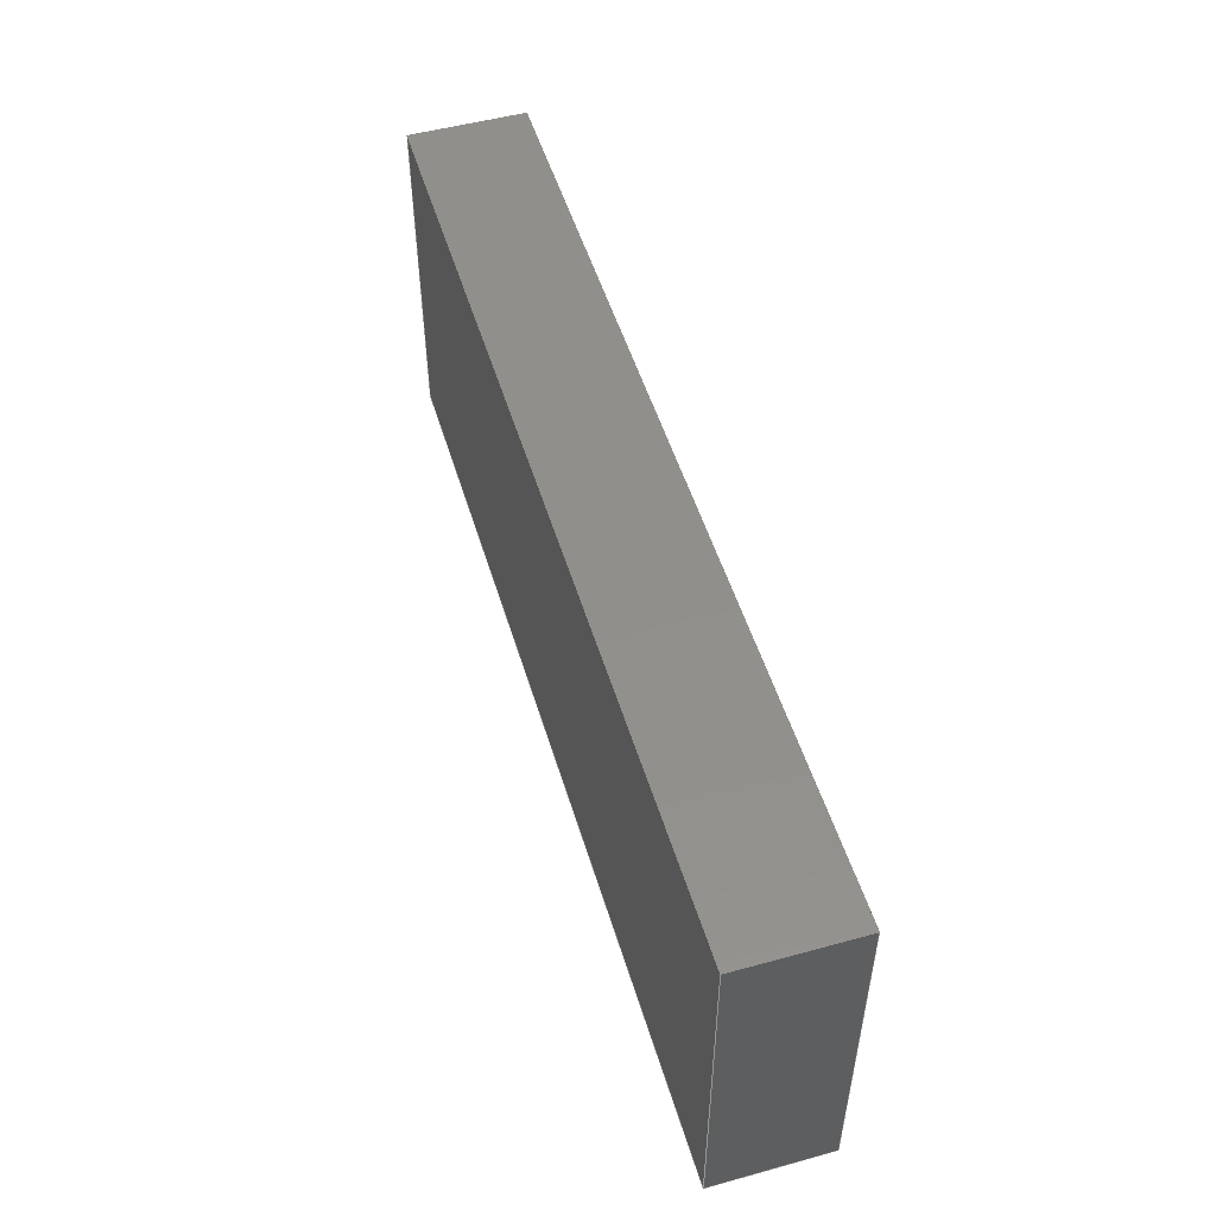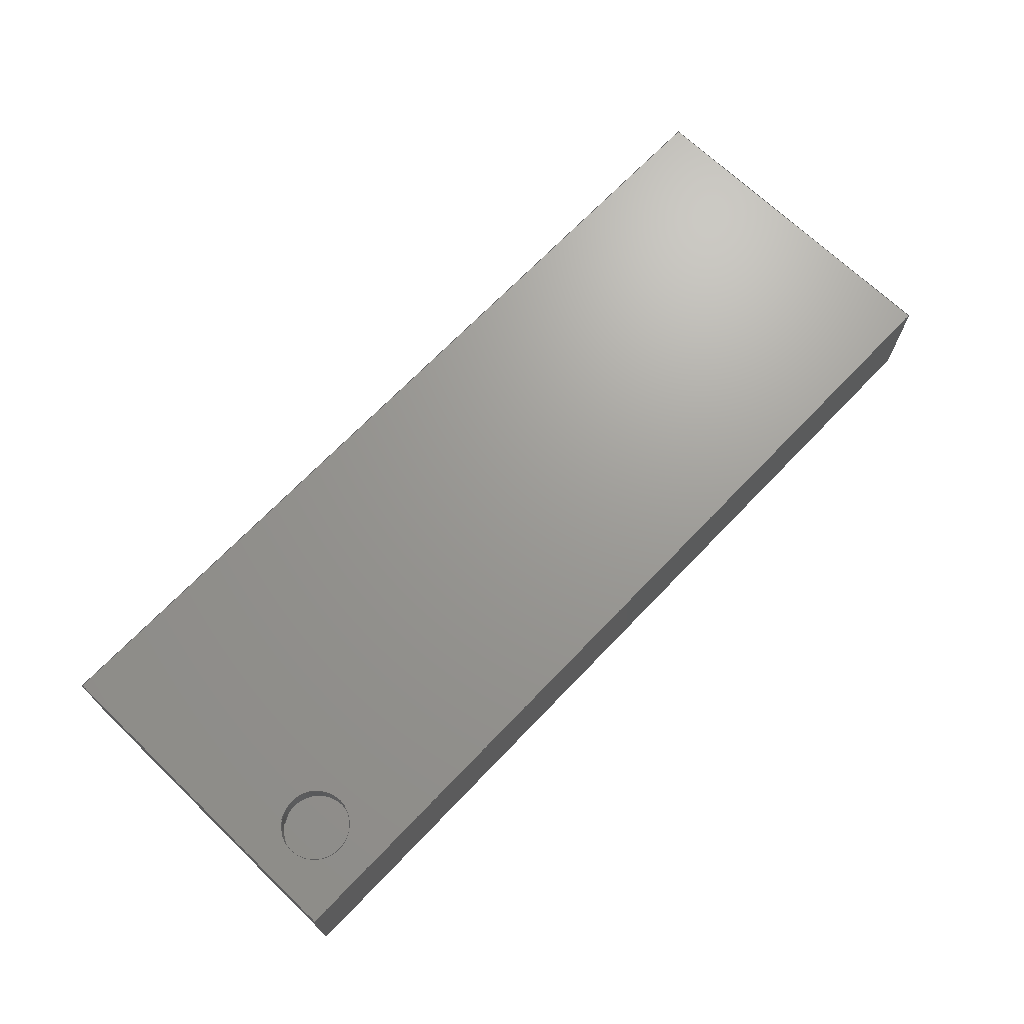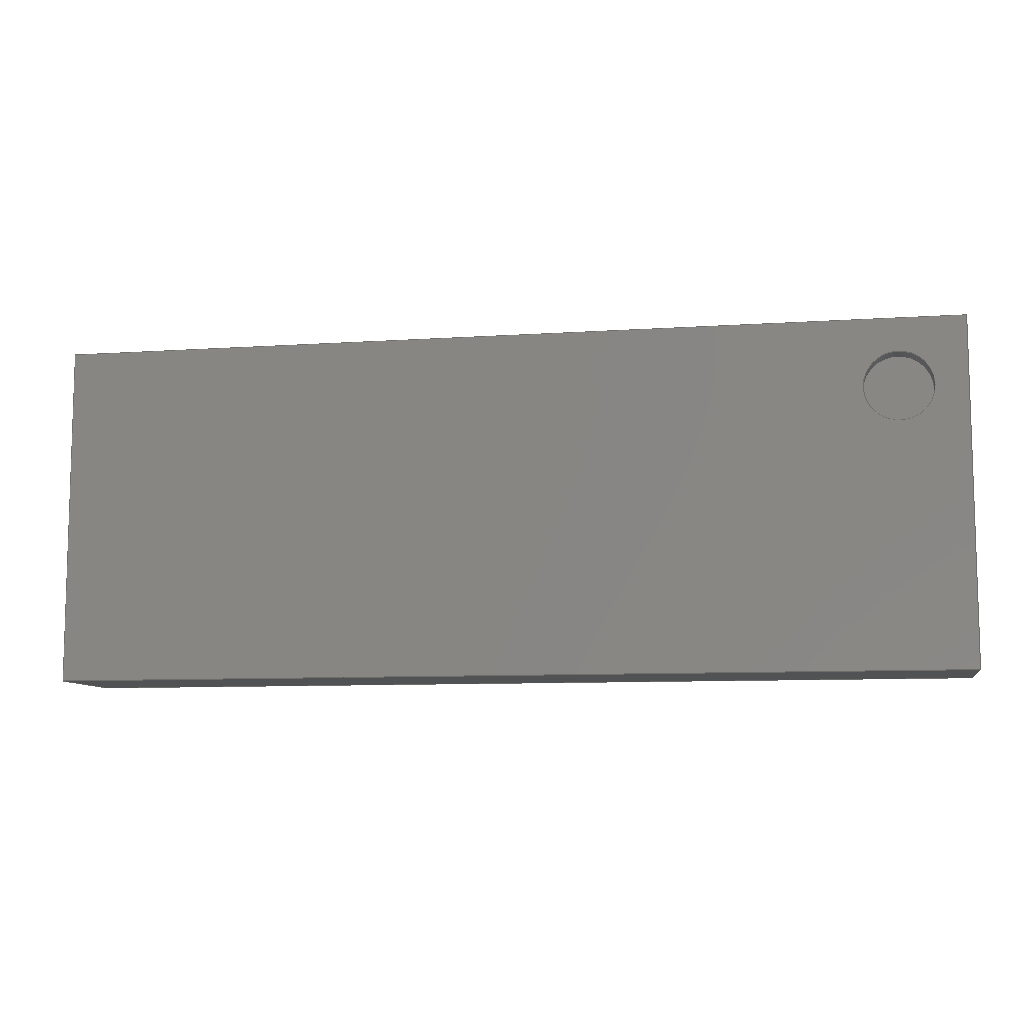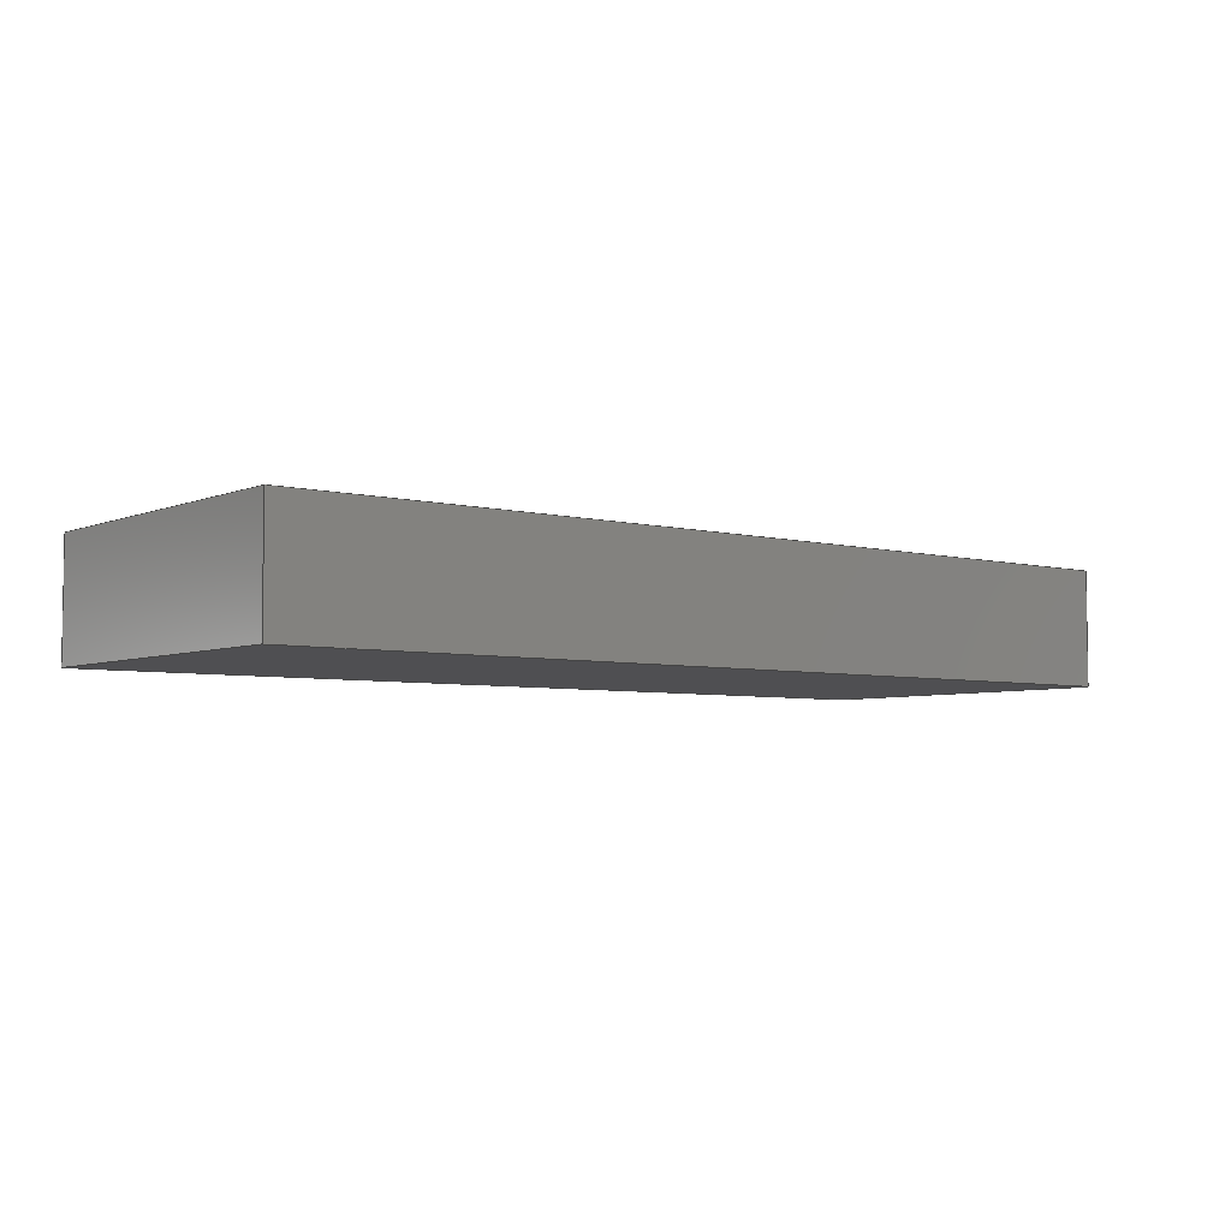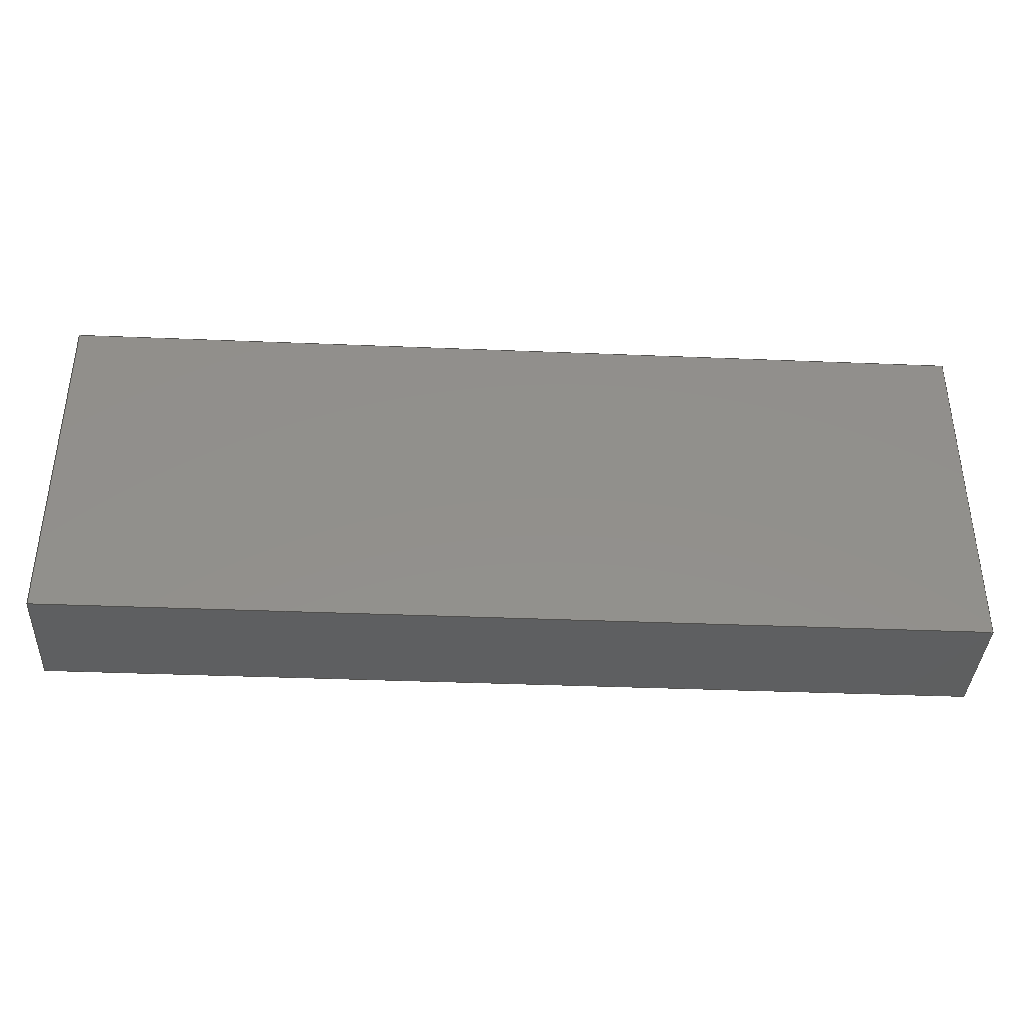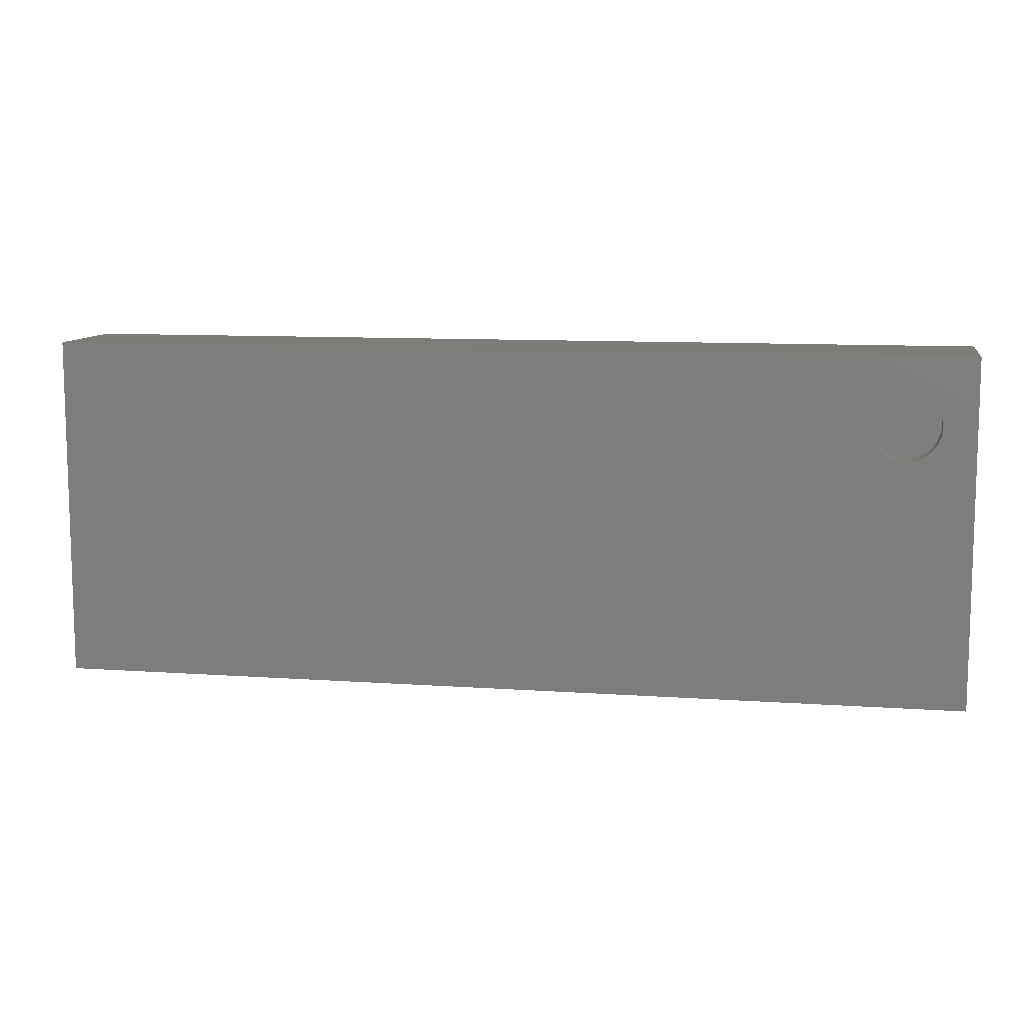
<metadata>
{"format":"step","ext":"step","renderer":"f3d","projection":"perspective","resolution":1024,"background":"white","views":[{"elev":51.2,"azim":73.4,"up":"+Z"},{"elev":69.5,"azim":-46.2,"up":"+Y"},{"elev":-9.0,"azim":-169.8,"up":"+Z"},{"elev":-5.0,"azim":141.5,"up":"+Y"},{"elev":-37.8,"azim":-3.0,"up":"+Z"},{"elev":9.9,"azim":-169.6,"up":"+Z"}]}
</metadata>
<code>
ISO-10303-21;
DATA;
#1=SHAPE_REPRESENTATION_RELATIONSHIP('','',#128,#2);
#2=ADVANCED_BREP_SHAPE_REPRESENTATION('',(#126),#208);
#3=LINE('',#182,#15);
#4=LINE('',#185,#16);
#5=LINE('',#187,#17);
#6=LINE('',#189,#18);
#7=LINE('',#191,#19);
#8=LINE('',#194,#20);
#9=LINE('',#195,#21);
#10=LINE('',#197,#22);
#11=LINE('',#200,#23);
#12=LINE('',#201,#24);
#13=LINE('',#203,#25);
#14=LINE('',#205,#26);
#15=VECTOR('',#152,1000);
#16=VECTOR('',#153,1000);
#17=VECTOR('',#154,1000);
#18=VECTOR('',#155,1000);
#19=VECTOR('',#158,1000);
#20=VECTOR('',#159,1000);
#21=VECTOR('',#160,1000);
#22=VECTOR('',#163,1000);
#23=VECTOR('',#164,1000);
#24=VECTOR('',#165,1000);
#25=VECTOR('',#168,1000);
#26=VECTOR('',#171,1000);
#27=CYLINDRICAL_SURFACE('',#132,0.3);
#28=ORIENTED_EDGE('',*,*,#56,.T.);
#29=ORIENTED_EDGE('',*,*,#56,.F.);
#30=ORIENTED_EDGE('',*,*,#57,.T.);
#31=ORIENTED_EDGE('',*,*,#58,.T.);
#32=ORIENTED_EDGE('',*,*,#59,.T.);
#33=ORIENTED_EDGE('',*,*,#60,.F.);
#34=ORIENTED_EDGE('',*,*,#61,.F.);
#35=ORIENTED_EDGE('',*,*,#62,.F.);
#36=ORIENTED_EDGE('',*,*,#63,.F.);
#37=ORIENTED_EDGE('',*,*,#59,.F.);
#38=ORIENTED_EDGE('',*,*,#64,.F.);
#39=ORIENTED_EDGE('',*,*,#57,.F.);
#40=ORIENTED_EDGE('',*,*,#65,.T.);
#41=ORIENTED_EDGE('',*,*,#66,.T.);
#42=ORIENTED_EDGE('',*,*,#61,.T.);
#43=ORIENTED_EDGE('',*,*,#67,.T.);
#44=ORIENTED_EDGE('',*,*,#68,.T.);
#45=ORIENTED_EDGE('',*,*,#64,.T.);
#46=ORIENTED_EDGE('',*,*,#58,.F.);
#47=ORIENTED_EDGE('',*,*,#66,.F.);
#48=ORIENTED_EDGE('',*,*,#60,.T.);
#49=ORIENTED_EDGE('',*,*,#63,.T.);
#50=ORIENTED_EDGE('',*,*,#69,.F.);
#51=ORIENTED_EDGE('',*,*,#67,.F.);
#52=ORIENTED_EDGE('',*,*,#69,.T.);
#53=ORIENTED_EDGE('',*,*,#62,.T.);
#54=ORIENTED_EDGE('',*,*,#68,.F.);
#55=ORIENTED_EDGE('',*,*,#65,.F.);
#56=EDGE_CURVE('',#70,#70,#80,.T.);
#57=EDGE_CURVE('',#71,#71,#81,.T.);
#58=EDGE_CURVE('',#72,#73,#3,.T.);
#59=EDGE_CURVE('',#73,#74,#4,.T.);
#60=EDGE_CURVE('',#75,#74,#5,.T.);
#61=EDGE_CURVE('',#72,#75,#6,.T.);
#62=EDGE_CURVE('',#76,#77,#7,.T.);
#63=EDGE_CURVE('',#74,#76,#8,.T.);
#64=EDGE_CURVE('',#77,#73,#9,.T.);
#65=EDGE_CURVE('',#78,#79,#10,.T.);
#66=EDGE_CURVE('',#79,#72,#11,.T.);
#67=EDGE_CURVE('',#75,#78,#12,.T.);
#68=EDGE_CURVE('',#79,#77,#13,.T.);
#69=EDGE_CURVE('',#78,#76,#14,.T.);
#70=VERTEX_POINT('',#177);
#71=VERTEX_POINT('',#180);
#72=VERTEX_POINT('',#183);
#73=VERTEX_POINT('',#184);
#74=VERTEX_POINT('',#186);
#75=VERTEX_POINT('',#188);
#76=VERTEX_POINT('',#192);
#77=VERTEX_POINT('',#193);
#78=VERTEX_POINT('',#198);
#79=VERTEX_POINT('',#199);
#80=CIRCLE('',#131,0.3);
#81=CIRCLE('',#133,0.3);
#82=EDGE_LOOP('',(#28));
#83=EDGE_LOOP('',(#29));
#84=EDGE_LOOP('',(#30));
#85=EDGE_LOOP('',(#31,#32,#33,#34));
#86=EDGE_LOOP('',(#35,#36,#37,#38));
#87=EDGE_LOOP('',(#39));
#88=EDGE_LOOP('',(#40,#41,#42,#43));
#89=EDGE_LOOP('',(#44,#45,#46,#47));
#90=EDGE_LOOP('',(#48,#49,#50,#51));
#91=EDGE_LOOP('',(#52,#53,#54,#55));
#92=FACE_BOUND('',#82,.T.);
#93=FACE_BOUND('',#83,.T.);
#94=FACE_BOUND('',#84,.T.);
#95=FACE_BOUND('',#85,.T.);
#96=FACE_BOUND('',#86,.T.);
#97=FACE_BOUND('',#87,.T.);
#98=FACE_BOUND('',#88,.T.);
#99=FACE_BOUND('',#89,.T.);
#100=FACE_BOUND('',#90,.T.);
#101=FACE_BOUND('',#91,.T.);
#102=PLANE('',#130);
#103=PLANE('',#134);
#104=PLANE('',#135);
#105=PLANE('',#136);
#106=PLANE('',#137);
#107=PLANE('',#138);
#108=PLANE('',#139);
#109=ADVANCED_FACE('',(#92),#102,.F.);
#110=ADVANCED_FACE('',(#93,#94),#27,.F.);
#111=ADVANCED_FACE('',(#95),#103,.T.);
#112=ADVANCED_FACE('',(#96),#104,.T.);
#113=ADVANCED_FACE('',(#97,#98),#105,.F.);
#114=ADVANCED_FACE('',(#99),#106,.T.);
#115=ADVANCED_FACE('',(#100),#107,.T.);
#116=ADVANCED_FACE('',(#101),#108,.T.);
#117=CLOSED_SHELL('',(#109,#110,#111,#112,#113,#114,#115,#116));
#118=STYLED_ITEM('',(#119),#126);
#119=PRESENTATION_STYLE_ASSIGNMENT((#120));
#120=SURFACE_STYLE_USAGE(.BOTH.,#121);
#121=SURFACE_SIDE_STYLE('',(#122));
#122=SURFACE_STYLE_FILL_AREA(#123);
#123=FILL_AREA_STYLE('',(#124));
#124=FILL_AREA_STYLE_COLOUR('',#125);
#125=COLOUR_RGB('',0.3098,0.3098,0.3098);
#126=MANIFOLD_SOLID_BREP('HC-04Integrados',#117);
#127=SHAPE_DEFINITION_REPRESENTATION(#213,#128);
#128=SHAPE_REPRESENTATION('HC-04Integrados',(#129),#208);
#129=AXIS2_PLACEMENT_3D('',#174,#140,#141);
#130=AXIS2_PLACEMENT_3D('',#175,#142,#143);
#131=AXIS2_PLACEMENT_3D('',#176,#144,#145);
#132=AXIS2_PLACEMENT_3D('',#178,#146,#147);
#133=AXIS2_PLACEMENT_3D('',#179,#148,#149);
#134=AXIS2_PLACEMENT_3D('',#181,#150,#151);
#135=AXIS2_PLACEMENT_3D('',#190,#156,#157);
#136=AXIS2_PLACEMENT_3D('',#196,#161,#162);
#137=AXIS2_PLACEMENT_3D('',#202,#166,#167);
#138=AXIS2_PLACEMENT_3D('',#204,#169,#170);
#139=AXIS2_PLACEMENT_3D('',#206,#172,#173);
#140=DIRECTION('',(0,0,1));
#141=DIRECTION('',(1,0,0));
#142=DIRECTION('',(0,-1,0));
#143=DIRECTION('',(1,0,0));
#144=DIRECTION('',(0,1,1.225e-16));
#145=DIRECTION('',(1,0,0));
#146=DIRECTION('',(0,-1,-1.225e-16));
#147=DIRECTION('',(1,0,0));
#148=DIRECTION('',(0,1,1.225e-16));
#149=DIRECTION('',(1,0,0));
#150=DIRECTION('',(0,0,-1));
#151=DIRECTION('',(-1,0,0));
#152=DIRECTION('',(0,-1,0));
#153=DIRECTION('',(-1,0,0));
#154=DIRECTION('',(0,-1,0));
#155=DIRECTION('',(-1,0,0));
#156=DIRECTION('',(0,-1,0));
#157=DIRECTION('',(1,0,0));
#158=DIRECTION('',(1,0,0));
#159=DIRECTION('',(0,0,1));
#160=DIRECTION('',(0,0,-1));
#161=DIRECTION('',(0,-1,0));
#162=DIRECTION('',(1,0,0));
#163=DIRECTION('',(1,0,0));
#164=DIRECTION('',(0,0,-1));
#165=DIRECTION('',(0,0,1));
#166=DIRECTION('',(1,0,0));
#167=DIRECTION('',(0,0,-1));
#168=DIRECTION('',(0,-1,0));
#169=DIRECTION('',(-1,0,0));
#170=DIRECTION('',(0,0,1));
#171=DIRECTION('',(0,-1,0));
#172=DIRECTION('',(0,0,1));
#173=DIRECTION('',(1,0,0));
#174=CARTESIAN_POINT('',(0,0,0));
#175=CARTESIAN_POINT('',(14.83,0.8,0.9104));
#176=CARTESIAN_POINT('',(14.53,0.8,0.9104));
#177=CARTESIAN_POINT('',(14.83,0.8,0.9104));
#178=CARTESIAN_POINT('',(14.53,0.8,0.9104));
#179=CARTESIAN_POINT('',(14.53,1,0.9104));
#180=CARTESIAN_POINT('',(14.83,1,0.9104));
#181=CARTESIAN_POINT('',(21.96,1,-1.5));
#182=CARTESIAN_POINT('',(21.96,1,-1.5));
#183=CARTESIAN_POINT('',(21.96,1,-1.5));
#184=CARTESIAN_POINT('',(21.96,0,-1.5));
#185=CARTESIAN_POINT('',(21.96,0,-1.5));
#186=CARTESIAN_POINT('',(13.96,0,-1.5));
#187=CARTESIAN_POINT('',(13.96,1,-1.5));
#188=CARTESIAN_POINT('',(13.96,1,-1.5));
#189=CARTESIAN_POINT('',(21.96,1,-1.5));
#190=CARTESIAN_POINT('',(13.96,0,1.5));
#191=CARTESIAN_POINT('',(13.96,0,1.5));
#192=CARTESIAN_POINT('',(13.96,0,1.5));
#193=CARTESIAN_POINT('',(21.96,0,1.5));
#194=CARTESIAN_POINT('',(13.96,0,-1.5));
#195=CARTESIAN_POINT('',(21.96,0,1.5));
#196=CARTESIAN_POINT('',(13.96,1,1.5));
#197=CARTESIAN_POINT('',(13.96,1,1.5));
#198=CARTESIAN_POINT('',(13.96,1,1.5));
#199=CARTESIAN_POINT('',(21.96,1,1.5));
#200=CARTESIAN_POINT('',(21.96,1,1.5));
#201=CARTESIAN_POINT('',(13.96,1,-1.5));
#202=CARTESIAN_POINT('',(21.96,1,1.5));
#203=CARTESIAN_POINT('',(21.96,1,1.5));
#204=CARTESIAN_POINT('',(13.96,1,-1.5));
#205=CARTESIAN_POINT('',(13.96,1,1.5));
#206=CARTESIAN_POINT('',(13.96,1,1.5));
#207=MECHANICAL_DESIGN_GEOMETRIC_PRESENTATION_REPRESENTATION('',(#118),
#208);
#208=(
GEOMETRIC_REPRESENTATION_CONTEXT(3)
GLOBAL_UNCERTAINTY_ASSIGNED_CONTEXT((#209))
GLOBAL_UNIT_ASSIGNED_CONTEXT((#212,#211,#210))
REPRESENTATION_CONTEXT('HC-04Integrados','TOP_LEVEL_ASSEMBLY_PART')
);
#209=UNCERTAINTY_MEASURE_WITH_UNIT(LENGTH_MEASURE(1e-05),#212,
'DISTANCE_ACCURACY_VALUE','Maximum Tolerance applied to model');
#210=(
NAMED_UNIT(*)
SI_UNIT($,.STERADIAN.)
SOLID_ANGLE_UNIT()
);
#211=(
NAMED_UNIT(*)
PLANE_ANGLE_UNIT()
SI_UNIT($,.RADIAN.)
);
#212=(
LENGTH_UNIT()
NAMED_UNIT(*)
SI_UNIT(.MILLI.,.METRE.)
);
#213=PRODUCT_DEFINITION_SHAPE('','',#214);
#214=PRODUCT_DEFINITION('','',#216,#215);
#215=PRODUCT_DEFINITION_CONTEXT('',#222,'design');
#216=PRODUCT_DEFINITION_FORMATION_WITH_SPECIFIED_SOURCE('','',#218,
 .NOT_KNOWN.);
#217=PRODUCT_RELATED_PRODUCT_CATEGORY('','',(#218));
#218=PRODUCT('HC-04Integrados','HC-04Integrados','HC-04Integrados',(#220));
#219=PRODUCT_CATEGORY('','');
#220=PRODUCT_CONTEXT('',#222,'mechanical');
#221=APPLICATION_PROTOCOL_DEFINITION('international standard',
'ap242_managed_model_based_3d_engineering',2011,#222);
#222=APPLICATION_CONTEXT('managed model based 3d engineering');
ENDSEC;
END-ISO-10303-21;

</code>
